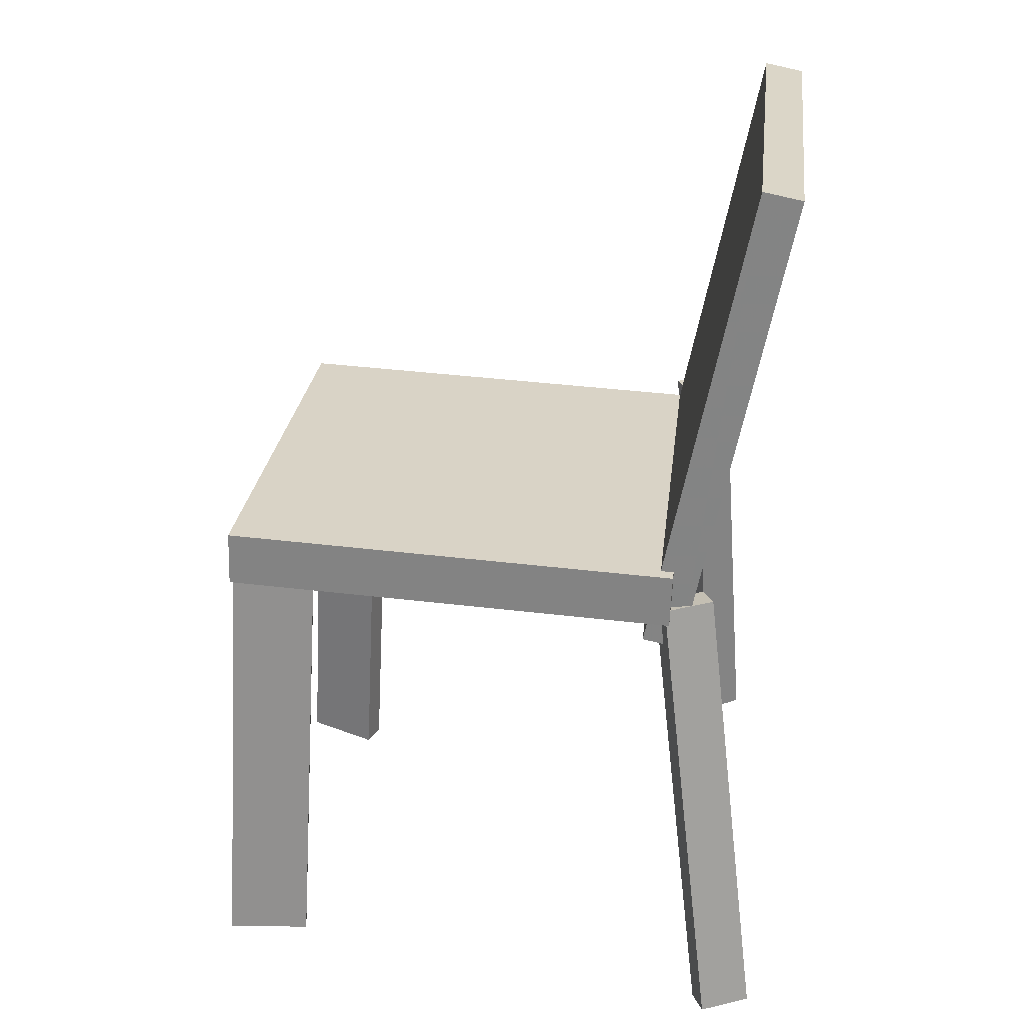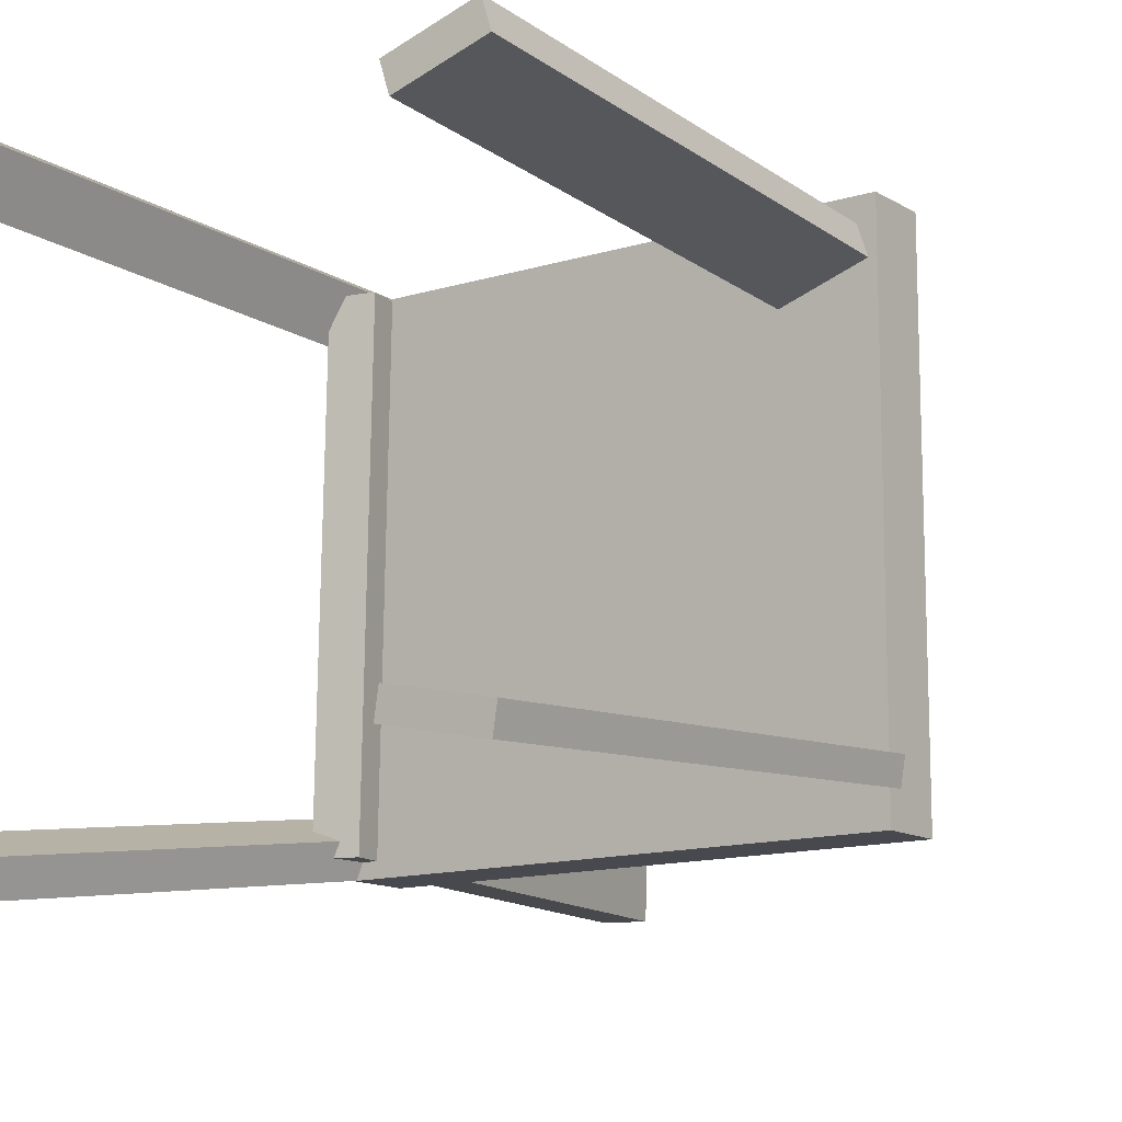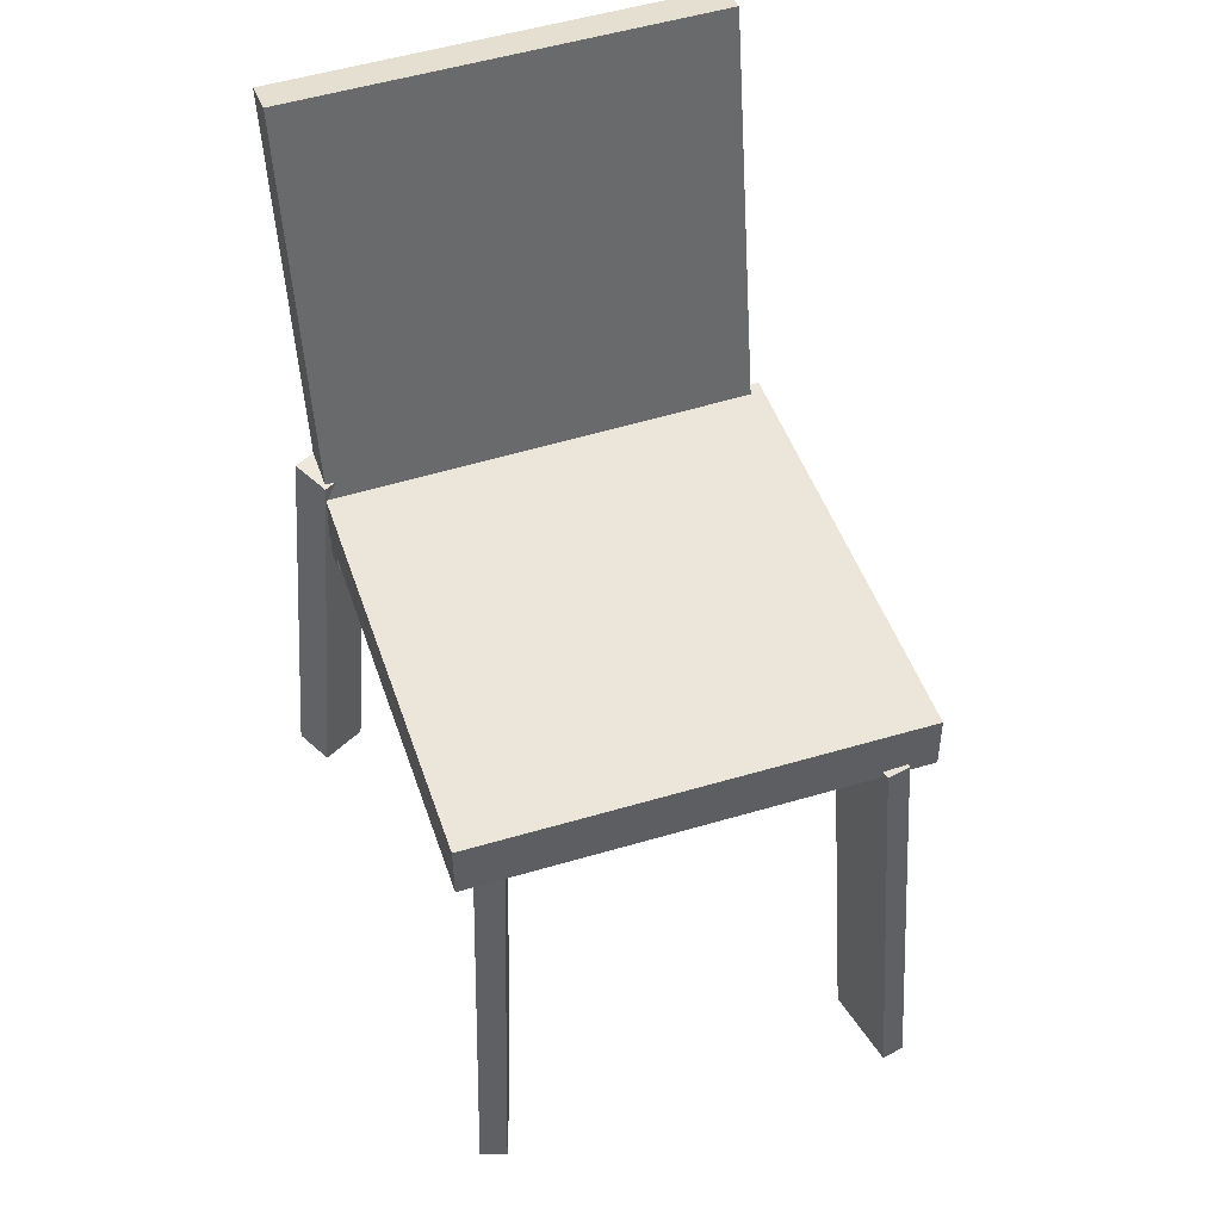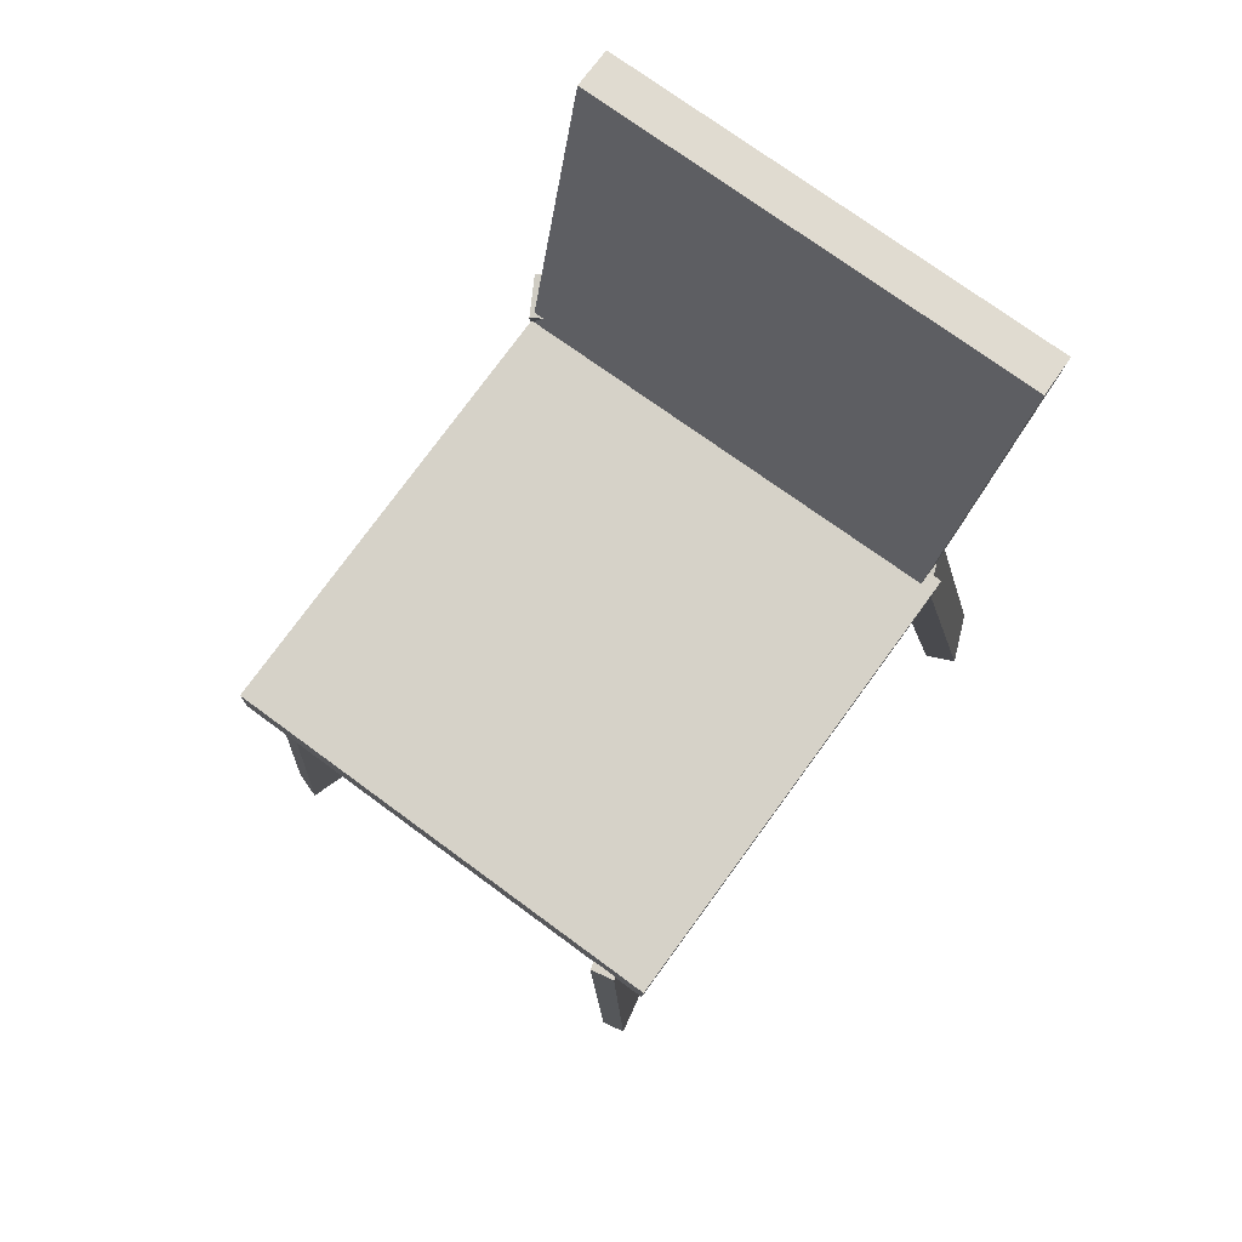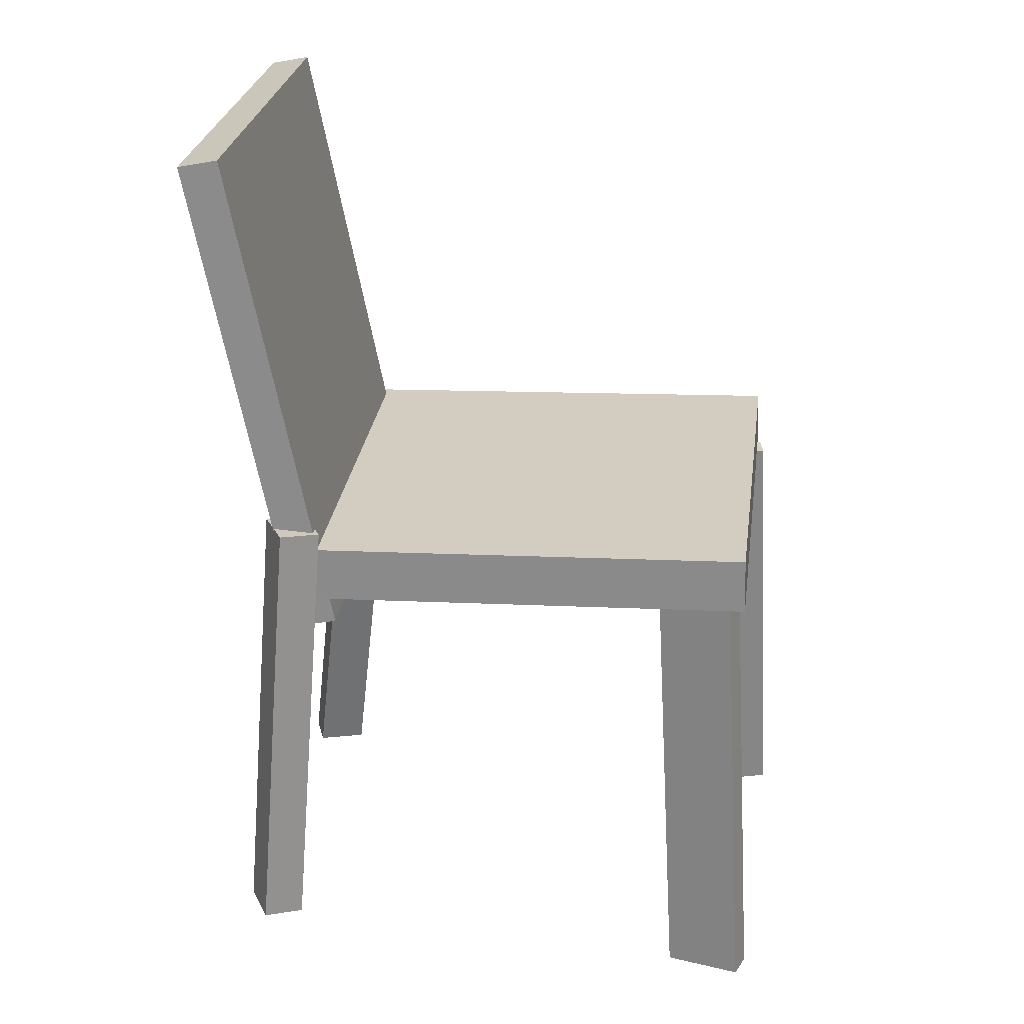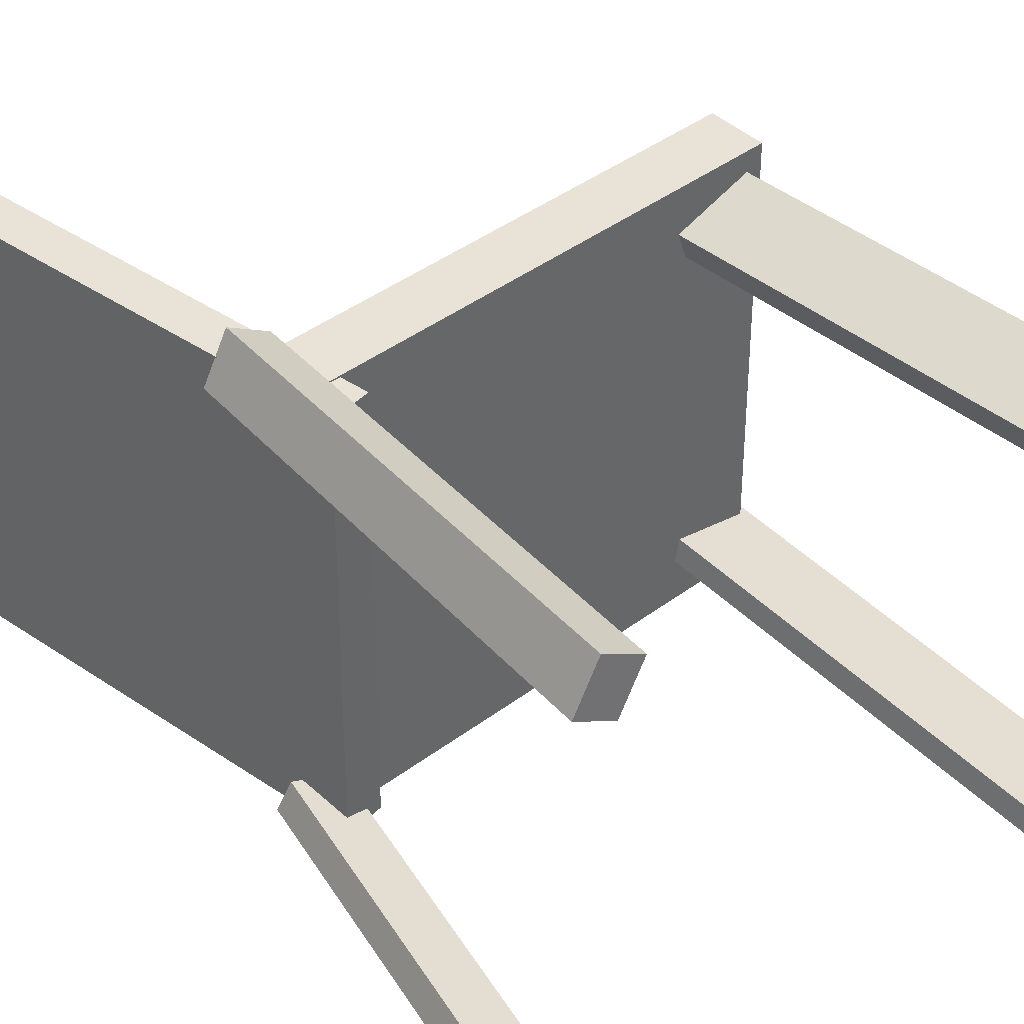
<metadata>
{"format":"obj","ext":"obj","renderer":"f3d","projection":"perspective","resolution":1024,"background":"white","views":[{"elev":27.4,"azim":-172.5,"up":"+Y"},{"elev":-12.2,"azim":37.7,"up":"+Z"},{"elev":49.9,"azim":71.4,"up":"+Y"},{"elev":79.6,"azim":125.8,"up":"+Y"},{"elev":25.4,"azim":7.3,"up":"+Y"},{"elev":42.1,"azim":-39.6,"up":"+Z"}]}
</metadata>
<code>
v 0.2225 0.004539 -0.1806
v 0.2202 0.006206 0.1881
v -0.1574 -0.008883 -0.1829
v -0.1597 -0.007215 0.1858
v 0.2209 0.05047 -0.1808
v 0.2186 0.05214 0.1879
v -0.159 0.03705 -0.1831
v -0.1613 0.03872 0.1856
f 1.0 7.0 5.0
f 1.0 3.0 7.0
f 1.0 4.0 3.0
f 1.0 2.0 4.0
f 3.0 8.0 7.0
f 3.0 4.0 8.0
f 5.0 7.0 8.0
f 5.0 8.0 6.0
f 1.0 5.0 6.0
f 1.0 6.0 2.0
f 2.0 6.0 8.0
f 2.0 8.0 4.0
v 0.1755 -0.3688 0.1462
v 0.1682 -0.3683 0.1676
v 0.1528 0.0184 0.1285
v 0.1456 0.01895 0.1499
v 0.2362 -0.3644 0.1667
v 0.229 -0.3638 0.1881
v 0.2136 0.02289 0.149
v 0.2063 0.02345 0.1703
f 9.0 15.0 13.0
f 9.0 11.0 15.0
f 9.0 12.0 11.0
f 9.0 10.0 12.0
f 11.0 16.0 15.0
f 11.0 12.0 16.0
f 13.0 15.0 16.0
f 13.0 16.0 14.0
f 9.0 13.0 14.0
f 9.0 14.0 10.0
f 10.0 14.0 16.0
f 10.0 16.0 12.0
v -0.1673 -0.03652 -0.1714
v -0.1616 -0.03457 0.1852
v -0.2471 0.3667 -0.1723
v -0.2414 0.3686 0.1843
v -0.1348 -0.0301 -0.1719
v -0.1291 -0.02815 0.1847
v -0.2147 0.3731 -0.1728
v -0.209 0.3751 0.1837
f 17.0 23.0 21.0
f 17.0 19.0 23.0
f 17.0 20.0 19.0
f 17.0 18.0 20.0
f 19.0 24.0 23.0
f 19.0 20.0 24.0
f 21.0 23.0 24.0
f 21.0 24.0 22.0
f 17.0 21.0 22.0
f 17.0 22.0 18.0
f 18.0 22.0 24.0
f 18.0 24.0 20.0
v -0.1654 -0.3153 0.2103
v -0.1949 -0.3122 0.2266
v -0.1854 -0.3163 0.1741
v -0.215 -0.3133 0.1904
v -0.1402 0.05428 0.1855
v -0.1698 0.05738 0.2018
v -0.1603 0.05321 0.1493
v -0.1898 0.05631 0.1656
f 25.0 31.0 29.0
f 25.0 27.0 31.0
f 25.0 28.0 27.0
f 25.0 26.0 28.0
f 27.0 32.0 31.0
f 27.0 28.0 32.0
f 29.0 31.0 32.0
f 29.0 32.0 30.0
f 25.0 29.0 30.0
f 25.0 30.0 26.0
f 26.0 30.0 32.0
f 26.0 32.0 28.0
v -0.2425 -0.3765 -0.2128
v -0.2327 -0.3807 -0.1889
v -0.1931 0.006867 -0.1645
v -0.1833 0.002588 -0.1406
v -0.2029 -0.3795 -0.2296
v -0.1931 -0.3837 -0.2056
v -0.1535 0.003877 -0.1812
v -0.1437 -0.000402 -0.1573
f 33.0 39.0 37.0
f 33.0 35.0 39.0
f 33.0 36.0 35.0
f 33.0 34.0 36.0
f 35.0 40.0 39.0
f 35.0 36.0 40.0
f 37.0 39.0 40.0
f 37.0 40.0 38.0
f 33.0 37.0 38.0
f 33.0 38.0 34.0
f 34.0 38.0 40.0
f 34.0 40.0 36.0
v 0.1604 0.006829 -0.1246
v 0.2286 0.01103 -0.1381
v 0.1565 0.007754 -0.1434
v 0.2248 0.01195 -0.157
v 0.1794 -0.3758 -0.1472
v 0.2476 -0.3716 -0.1608
v 0.1756 -0.3749 -0.166
v 0.2438 -0.3707 -0.1796
f 41.0 47.0 45.0
f 41.0 43.0 47.0
f 41.0 44.0 43.0
f 41.0 42.0 44.0
f 43.0 48.0 47.0
f 43.0 44.0 48.0
f 45.0 47.0 48.0
f 45.0 48.0 46.0
f 41.0 45.0 46.0
f 41.0 46.0 42.0
f 42.0 46.0 48.0
f 42.0 48.0 44.0

</code>
